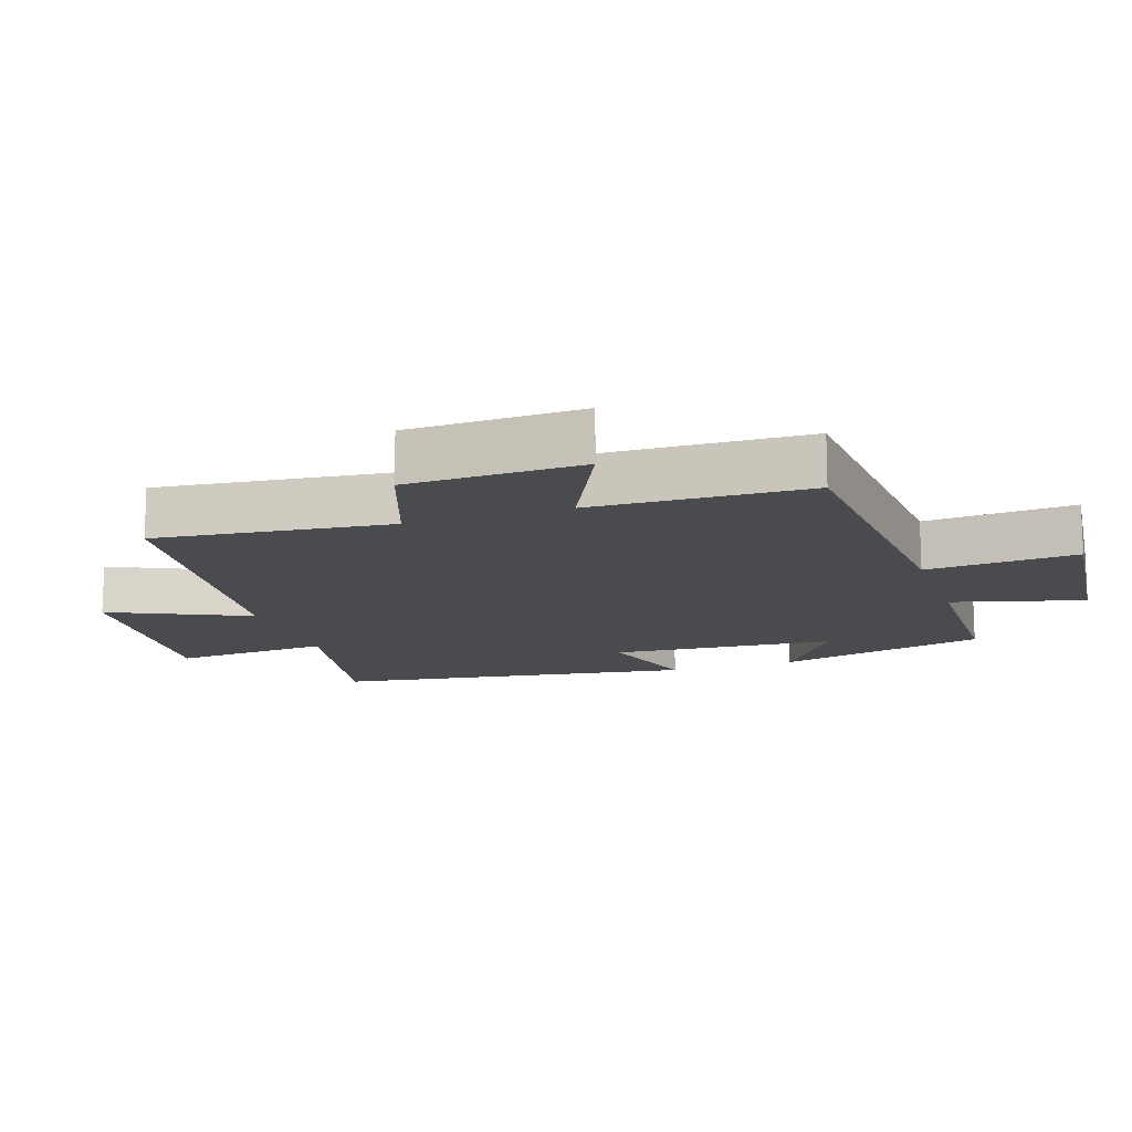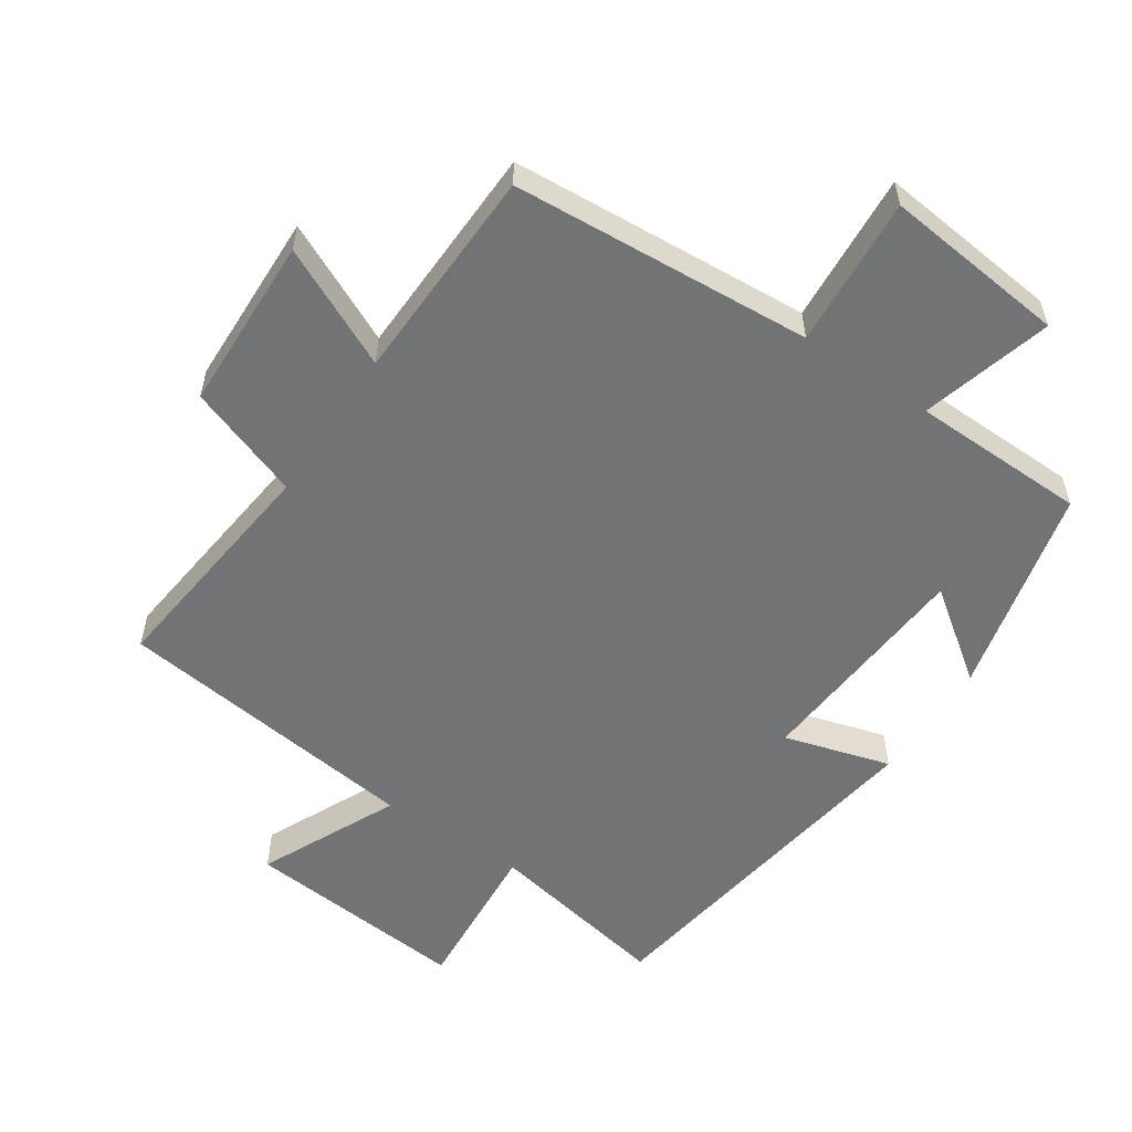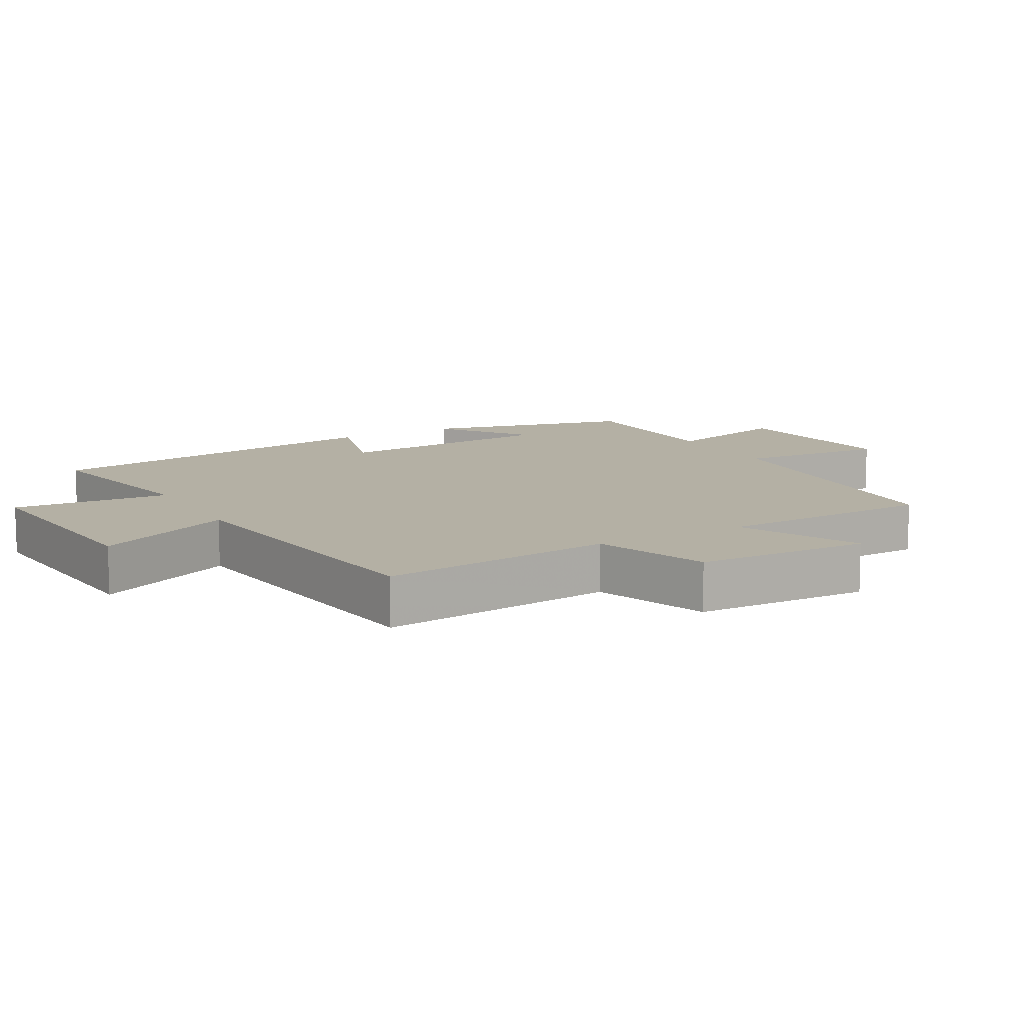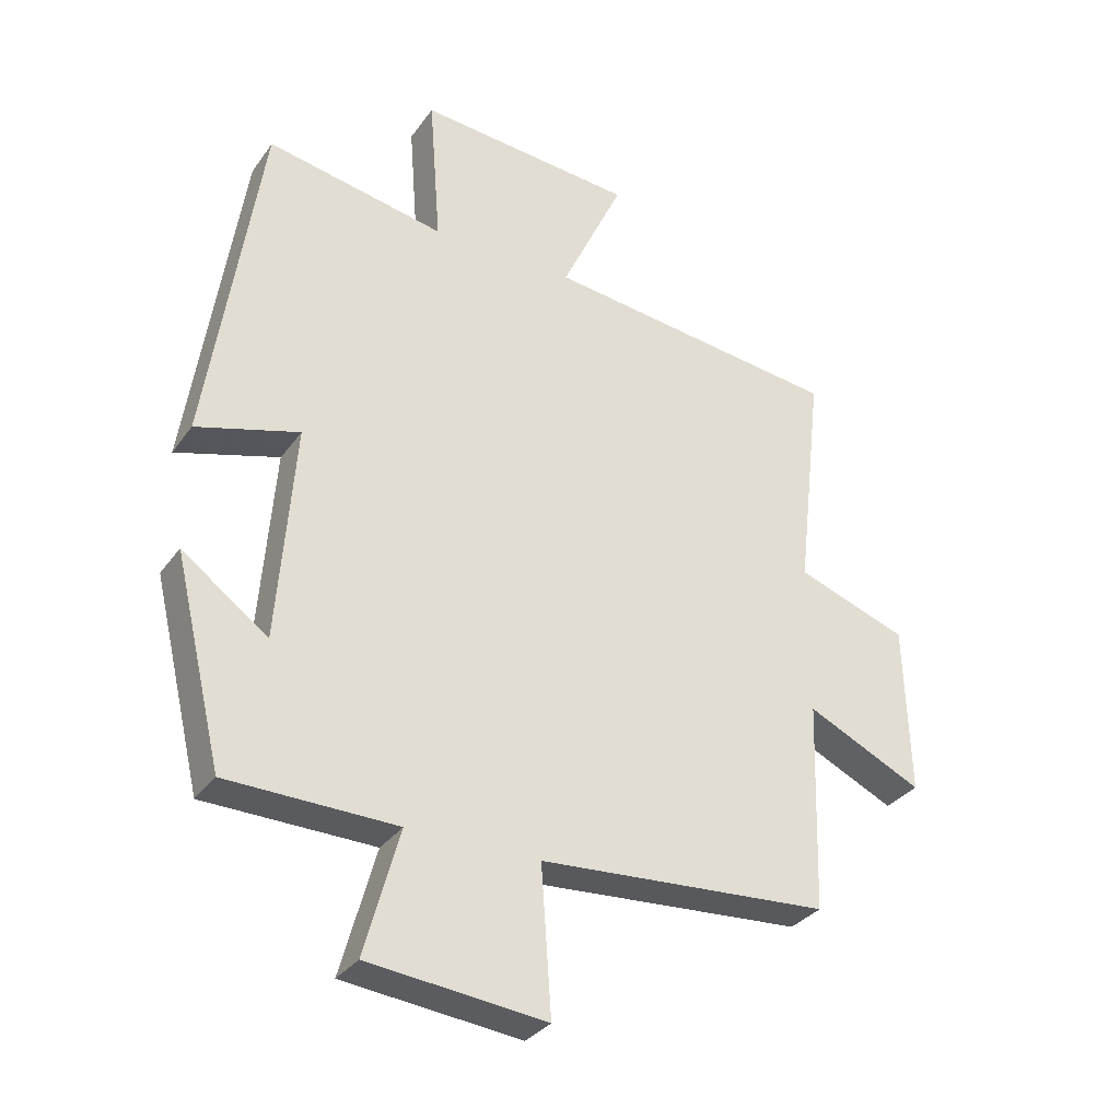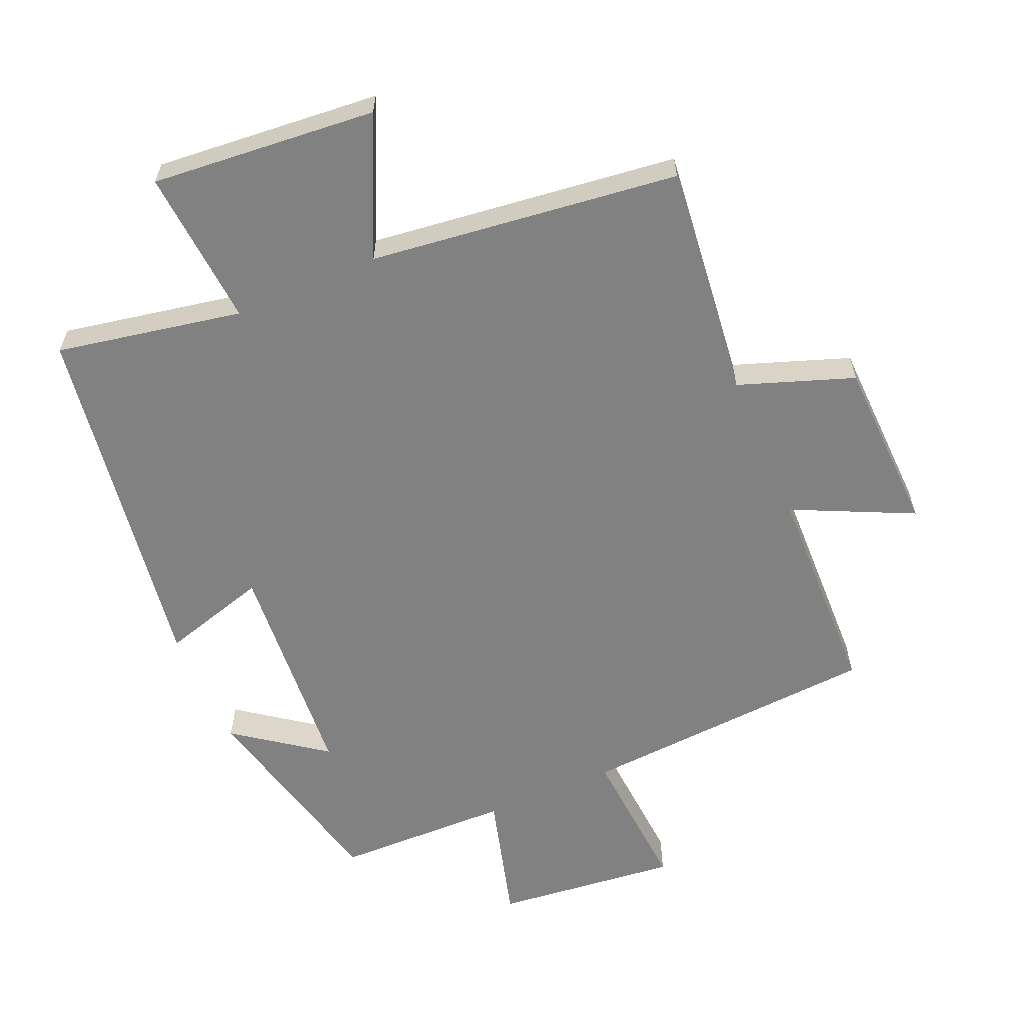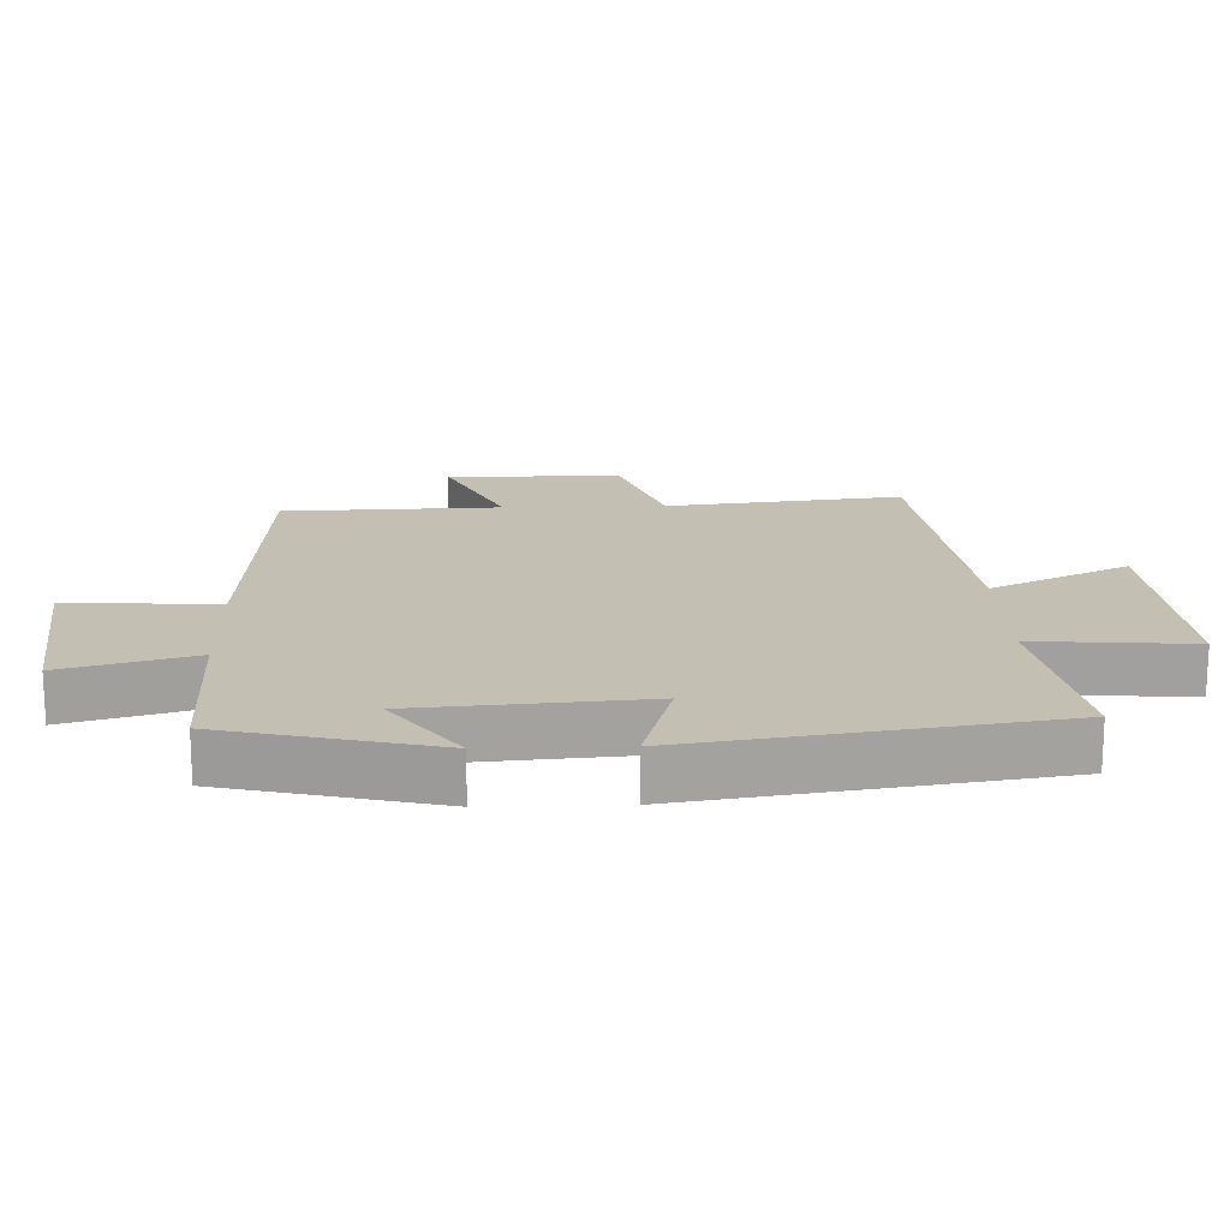
<metadata>
{"format":"obj","ext":"obj","renderer":"f3d","projection":"perspective","resolution":1024,"background":"white","views":[{"elev":-14.2,"azim":108.7,"up":"+Y"},{"elev":-55.8,"azim":146.2,"up":"+Y"},{"elev":11.4,"azim":60.8,"up":"+Y"},{"elev":-32.2,"azim":-29.6,"up":"+Z"},{"elev":-60.5,"azim":23.4,"up":"+Y"},{"elev":17.8,"azim":-91.8,"up":"+Y"}]}
</metadata>
<code>
v 0.54 0.07 0.443
v 0.5 0.07 0.092
v 0.671 0.07 0.031
v 0.679 0.07 -0.231
v 0.5 0.07 -0.146
v 0.49 0.07 -0.47
v 0.041 0.07 -0.5
v 0.057 0.07 -0.725
v -0.217 0.07 -0.695
v -0.163 0.07 -0.5
v -0.425 0.07 -0.494
v -0.5 0.07 -0.179
v -0.367 0.07 -0.277
v -0.341 0.07 0.061
v -0.5 0.07 0.015
v -0.419 0.07 0.553
v -0.142 0.07 0.5
v -0.16 0.07 0.736
v 0.176 0.07 0.706
v 0.08 0.07 0.5
v 0.54 0 0.443
v 0.5 0 0.092
v 0.671 0 0.031
v 0.679 0 -0.231
v 0.5 0 -0.146
v 0.49 0 -0.47
v 0.041 0 -0.5
v 0.057 0 -0.725
v -0.217 0 -0.695
v -0.163 0 -0.5
v -0.425 0 -0.494
v -0.5 0 -0.179
v -0.367 0 -0.277
v -0.341 0 0.061
v -0.5 0 0.015
v -0.419 0 0.553
v -0.142 0 0.5
v -0.16 0 0.736
v 0.176 0 0.706
v 0.08 0 0.5
f 17 18 19 20
f 17 20 1 2
f 14 15 16 17
f 13 14 17 2
f 10 11 12 13
f 10 13 2 3
f 7 8 9 10
f 5 6 7 10
f 5 10 3
f 3 4 5
f 40 39 38 37
f 22 21 40 37
f 37 36 35 34
f 22 37 34 33
f 33 32 31 30
f 23 22 33 30
f 30 29 28 27
f 30 27 26 25
f 23 30 25
f 25 24 23
f 1 21 22 2
f 2 22 23 3
f 3 23 24 4
f 4 24 25 5
f 5 25 26 6
f 6 26 27 7
f 7 27 28 8
f 8 28 29 9
f 9 29 30 10
f 10 30 31 11
f 11 31 32 12
f 12 32 33 13
f 13 33 34 14
f 14 34 35 15
f 15 35 36 16
f 16 36 37 17
f 17 37 38 18
f 18 38 39 19
f 19 39 40 20
f 20 40 21 1

</code>
